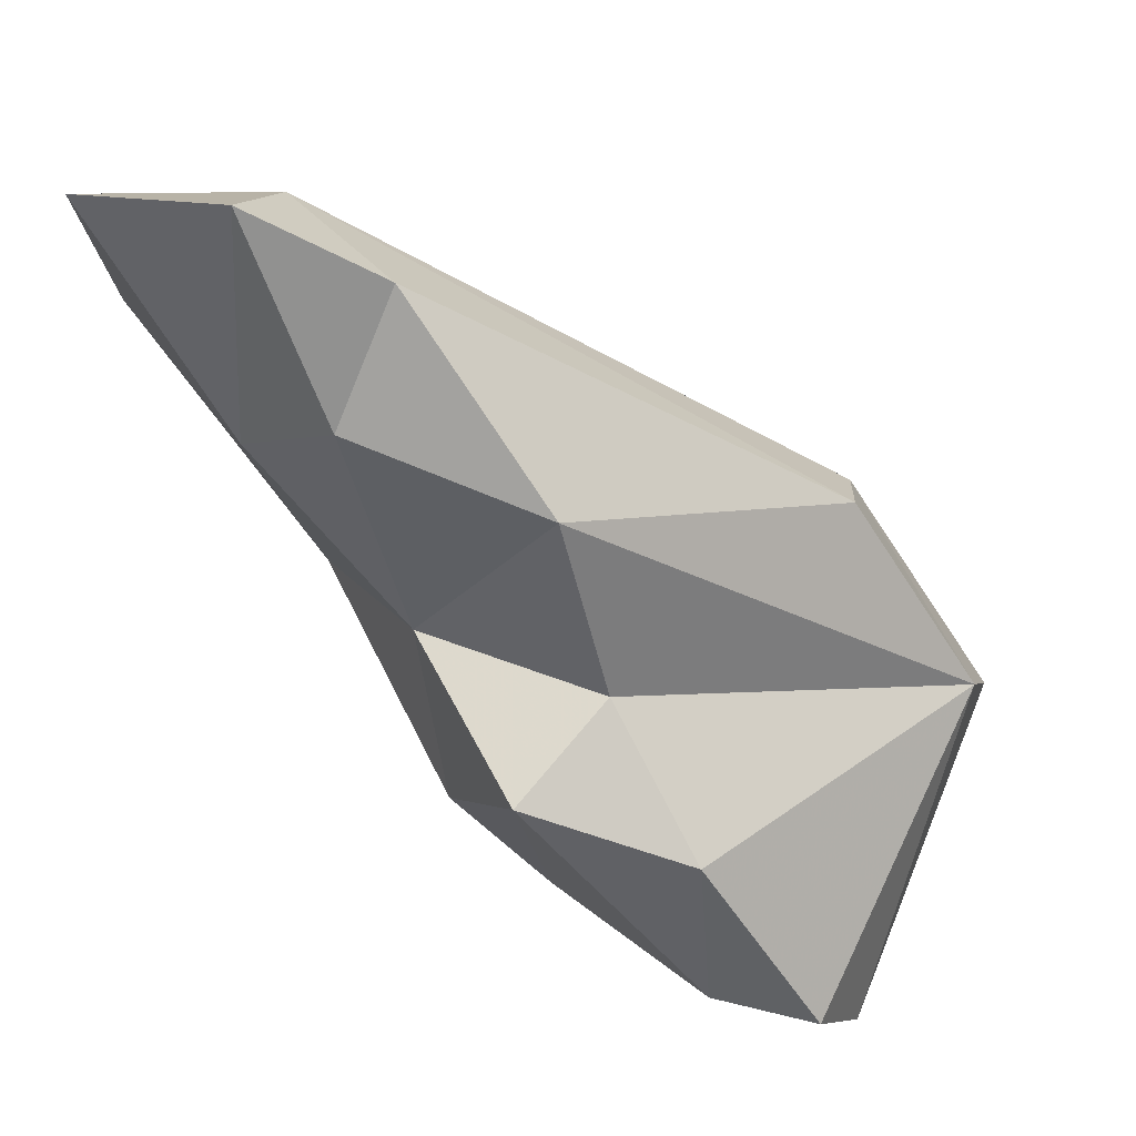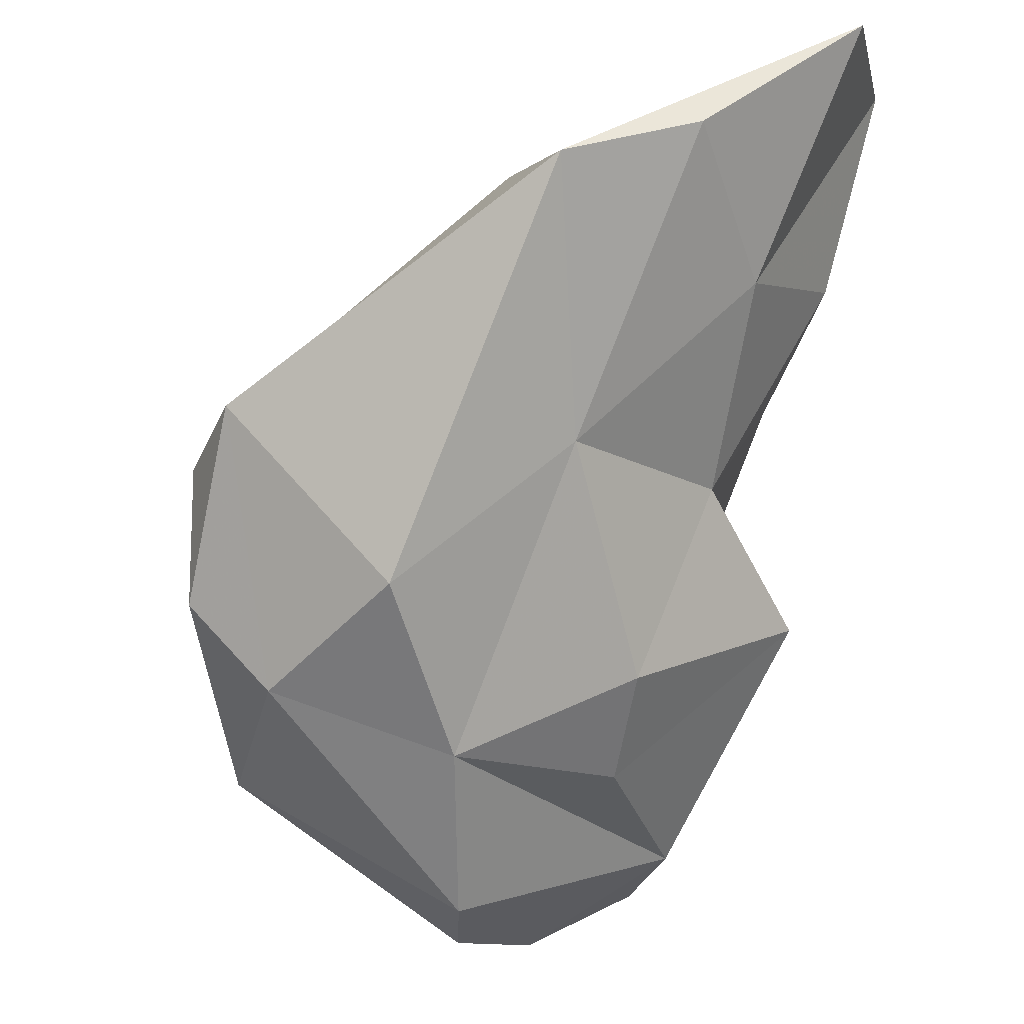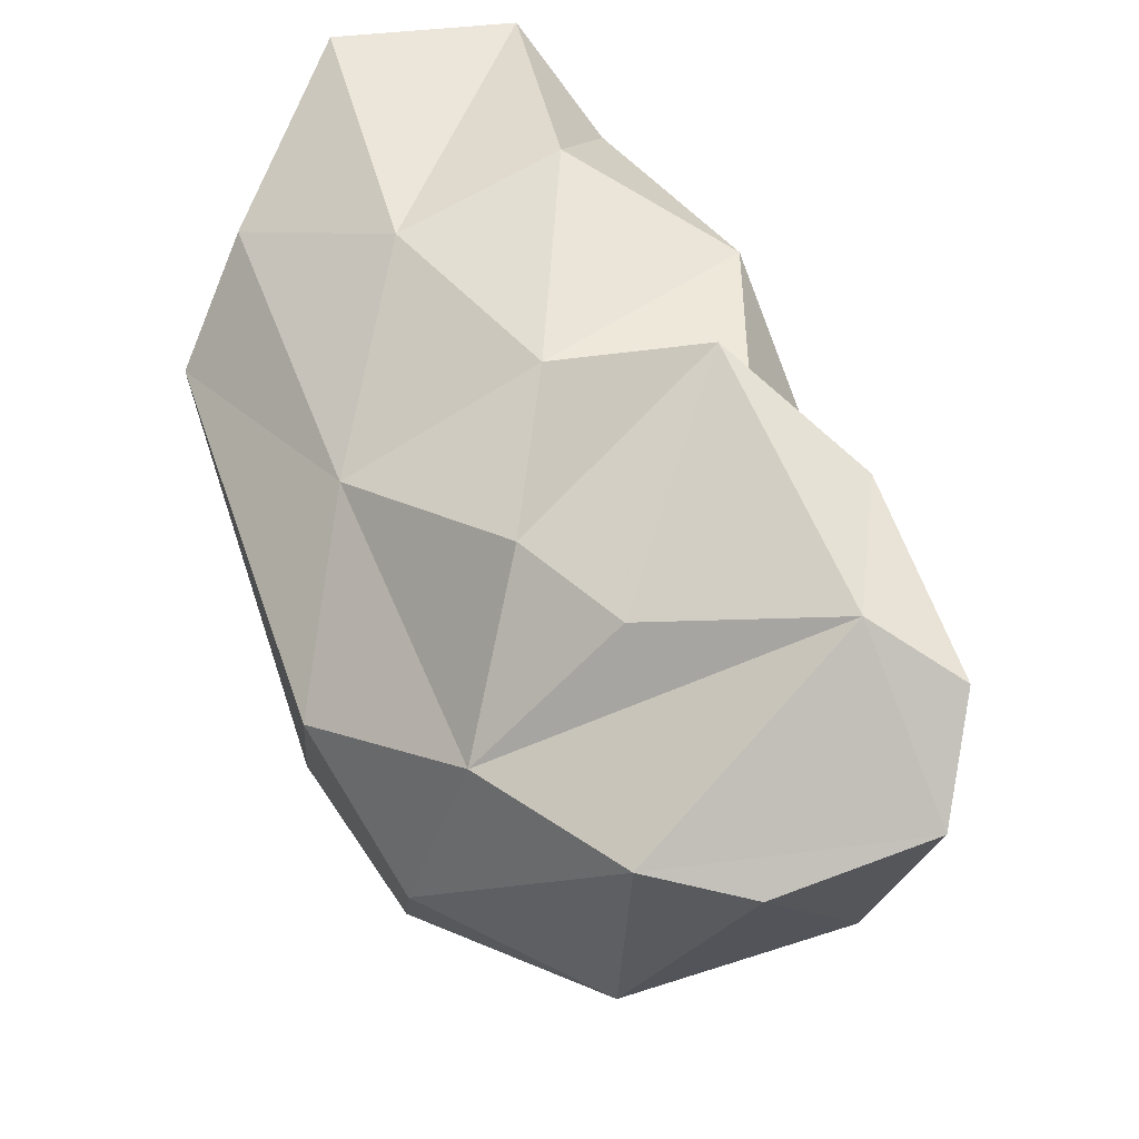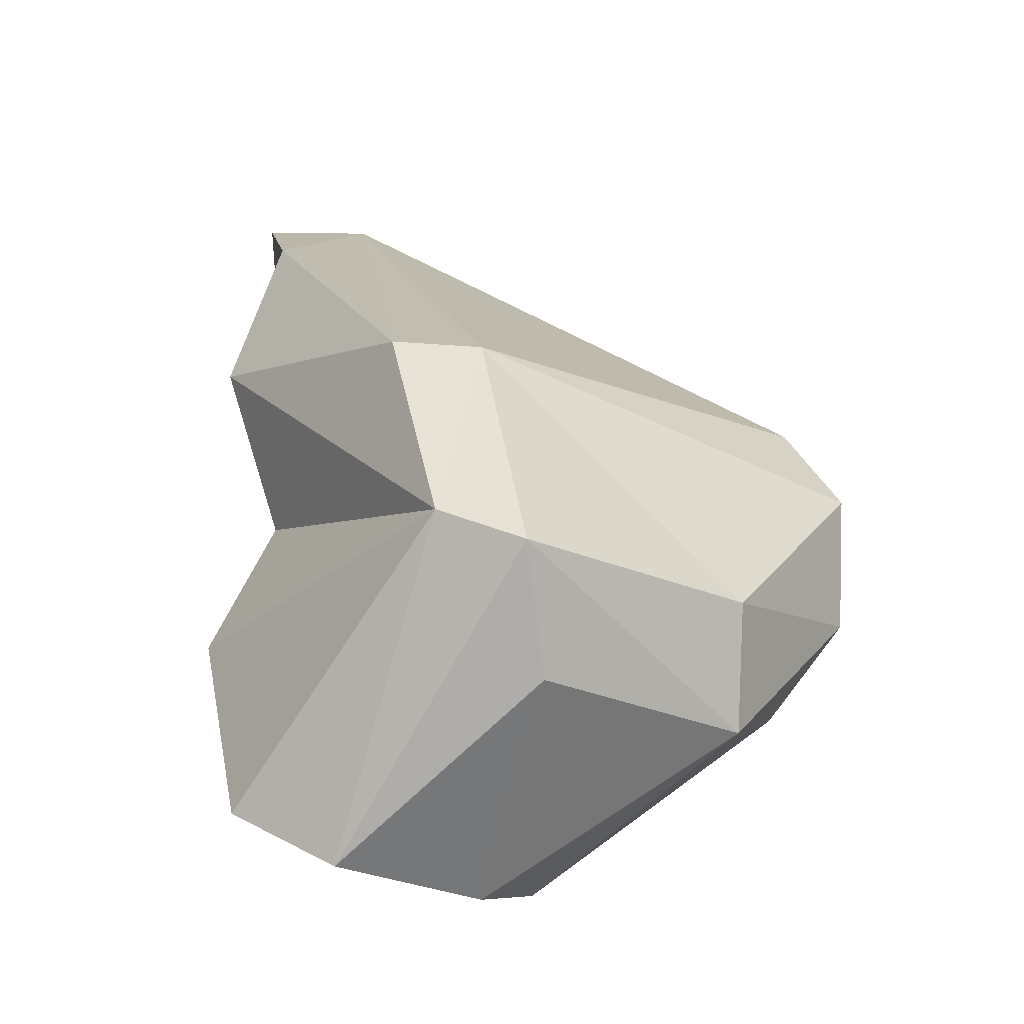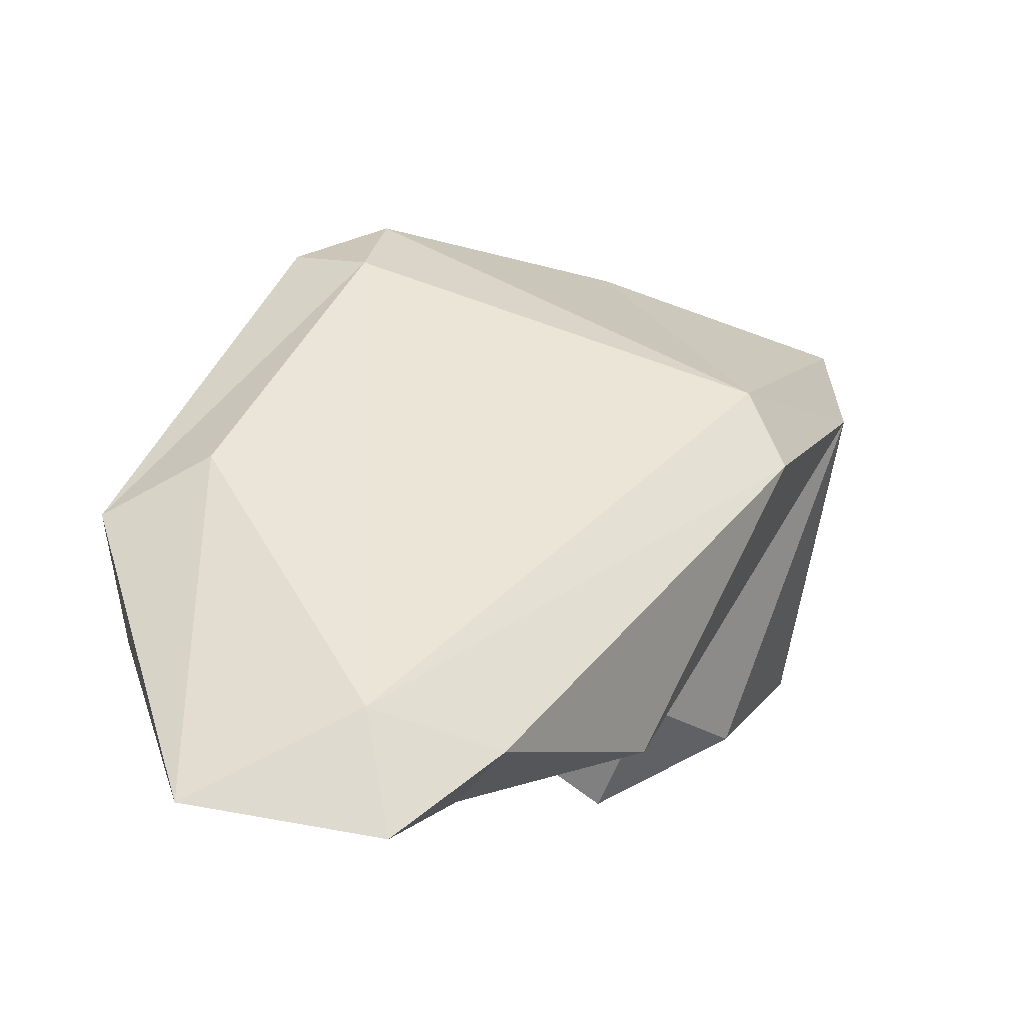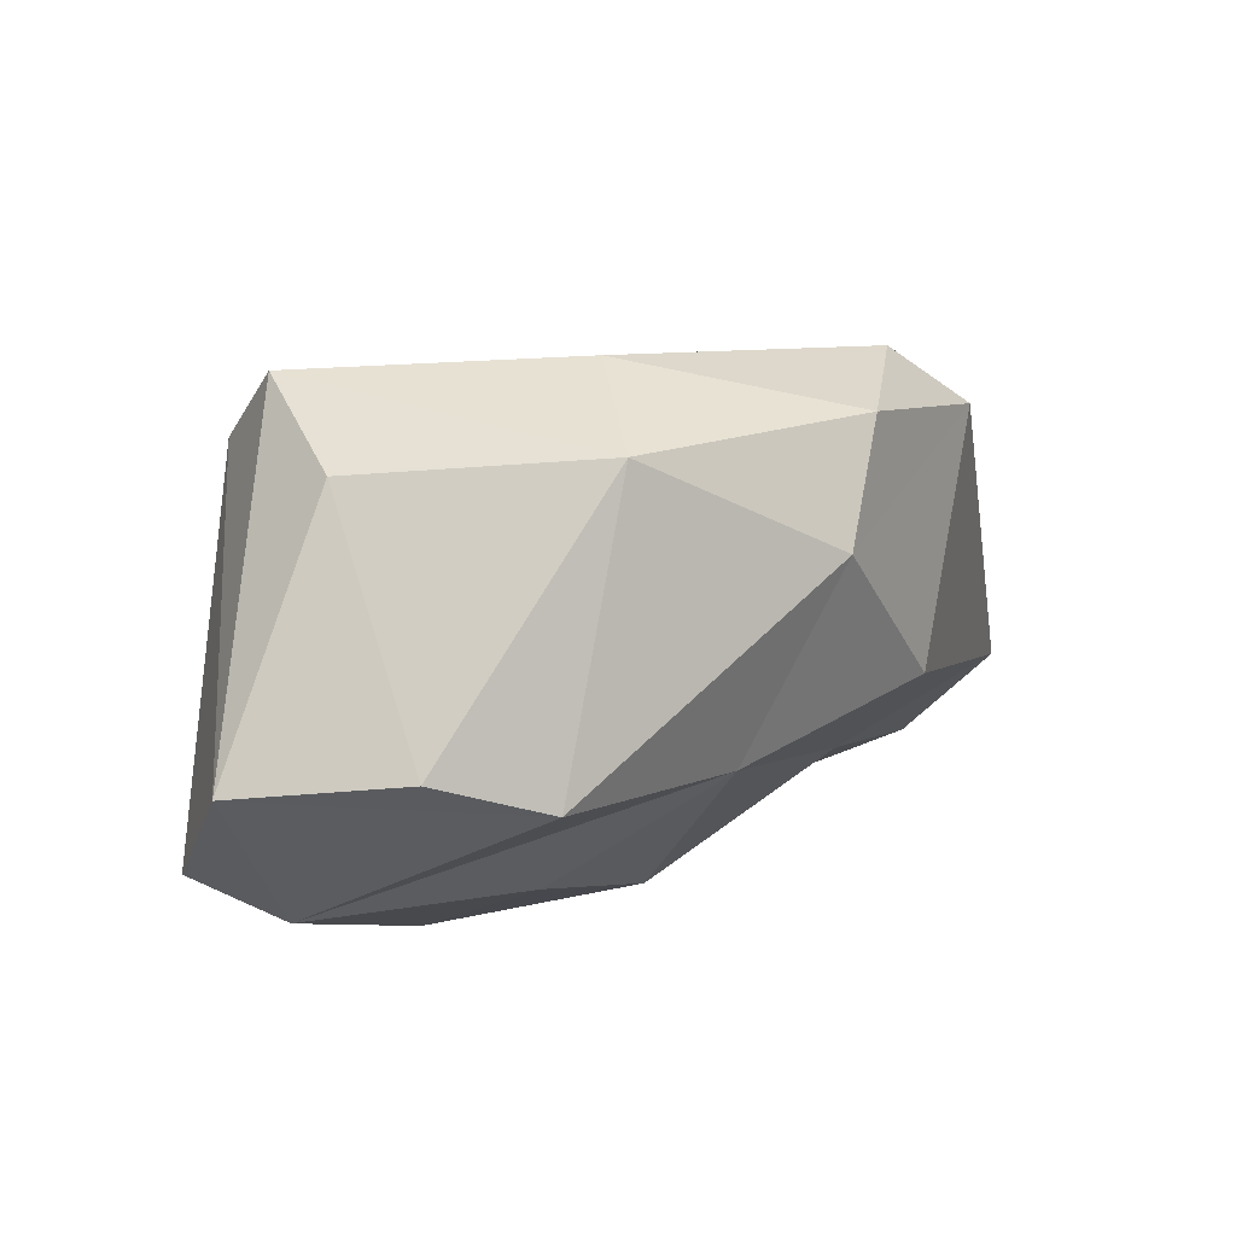
<metadata>
{"format":"obj","ext":"obj","renderer":"f3d","projection":"perspective","resolution":1024,"background":"white","views":[{"elev":21.1,"azim":9.0,"up":"+Z"},{"elev":-19.3,"azim":-105.5,"up":"+Z"},{"elev":-61.7,"azim":-24.5,"up":"+Z"},{"elev":-15.0,"azim":102.1,"up":"+Z"},{"elev":76.2,"azim":-17.1,"up":"+Z"},{"elev":-59.3,"azim":145.8,"up":"+Z"}]}
</metadata>
<code>
v 162.5 308 75.94
v 162.4 304.1 77.28
v 166.9 306.3 69.73
v 166.1 301.3 74.58
v 162.8 299.2 81.13
v 165.7 308.5 76.67
v 168.1 311 65.74
v 167.4 296.8 81.61
v 170.3 301.2 70.03
v 169.3 297.9 76.1
v 172.1 313.4 63.71
v 170.6 303.4 64.42
v 171.6 308.4 62.12
v 169.5 315.3 70.8
v 172.8 315.6 66.17
v 173.3 303.3 62.25
v 172.3 315.7 69.92
v 175.4 307.3 58.6
v 173.3 297.8 67.01
v 170.7 298.3 79.63
v 177.8 313.2 62.4
v 180.5 307 72.5
v 171.3 314 72.3
v 177.8 298.7 65.31
v 177.8 300.2 60.95
v 174.4 297.9 74.25
v 178.3 306.5 58.21
v 175.4 299.8 69.2
v 178.7 313.5 65.66
v 181.4 303.5 58.77
v 167.8 300.1 81.17
v 182.5 309.1 63.07
v 184.2 309 66.22
v 180.8 304.6 72.74
v 180.6 300.5 60.3
v 184 306.6 67.17
g foo
f 30 35 25
f 16 13 25
f 30 25 18
f 13 18 25
f 27 30 18
f 25 24 19
f 24 25 35
f 16 19 12
f 25 19 16
f 30 36 35
f 12 13 16
f 32 30 27
f 9 19 28
f 28 19 24
f 24 36 28
f 35 36 24
f 12 19 9
f 3 12 9
f 12 3 13
f 13 3 7
f 21 32 27
f 13 7 11
f 18 13 11
f 11 21 18
f 21 27 18
f 10 4 9
f 26 10 9
f 28 26 9
f 26 28 36
f 9 4 3
f 32 33 30
f 33 36 30
f 7 3 1
f 14 7 1
f 33 21 29
f 21 33 32
f 14 11 7
f 11 14 15
f 11 15 21
f 15 29 21
f 20 8 10
f 26 20 10
f 4 8 5
f 8 4 10
f 34 20 26
f 26 36 34
f 1 2 5
f 4 5 2
f 22 34 36
f 3 4 2
f 3 2 1
f 33 22 36
f 33 29 22
f 14 17 15
f 29 15 17
f 31 5 8
f 31 8 20
f 20 34 31
f 6 1 5
f 6 5 31
f 22 31 34
f 23 6 31
f 23 31 22
f 23 1 6
f 14 1 23
f 17 23 22
f 29 17 22
f 17 14 23
g

</code>
